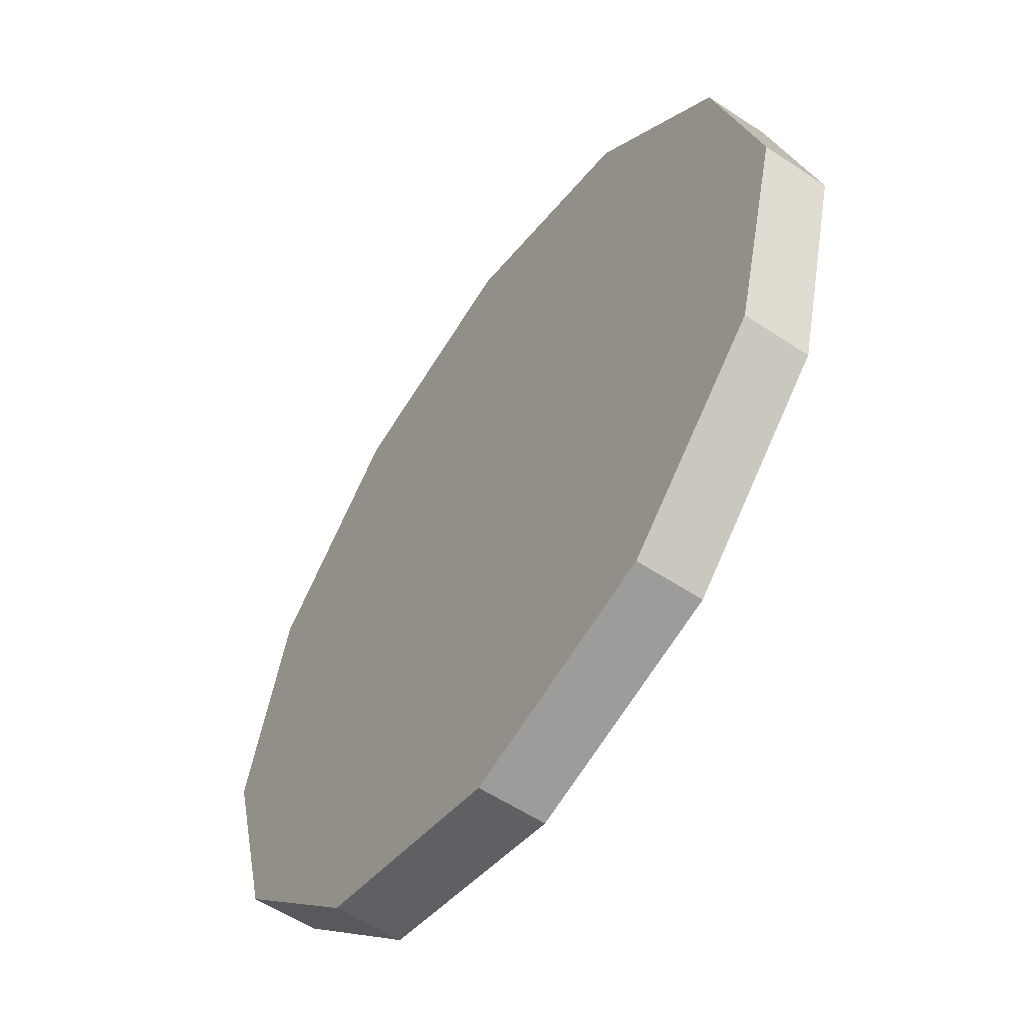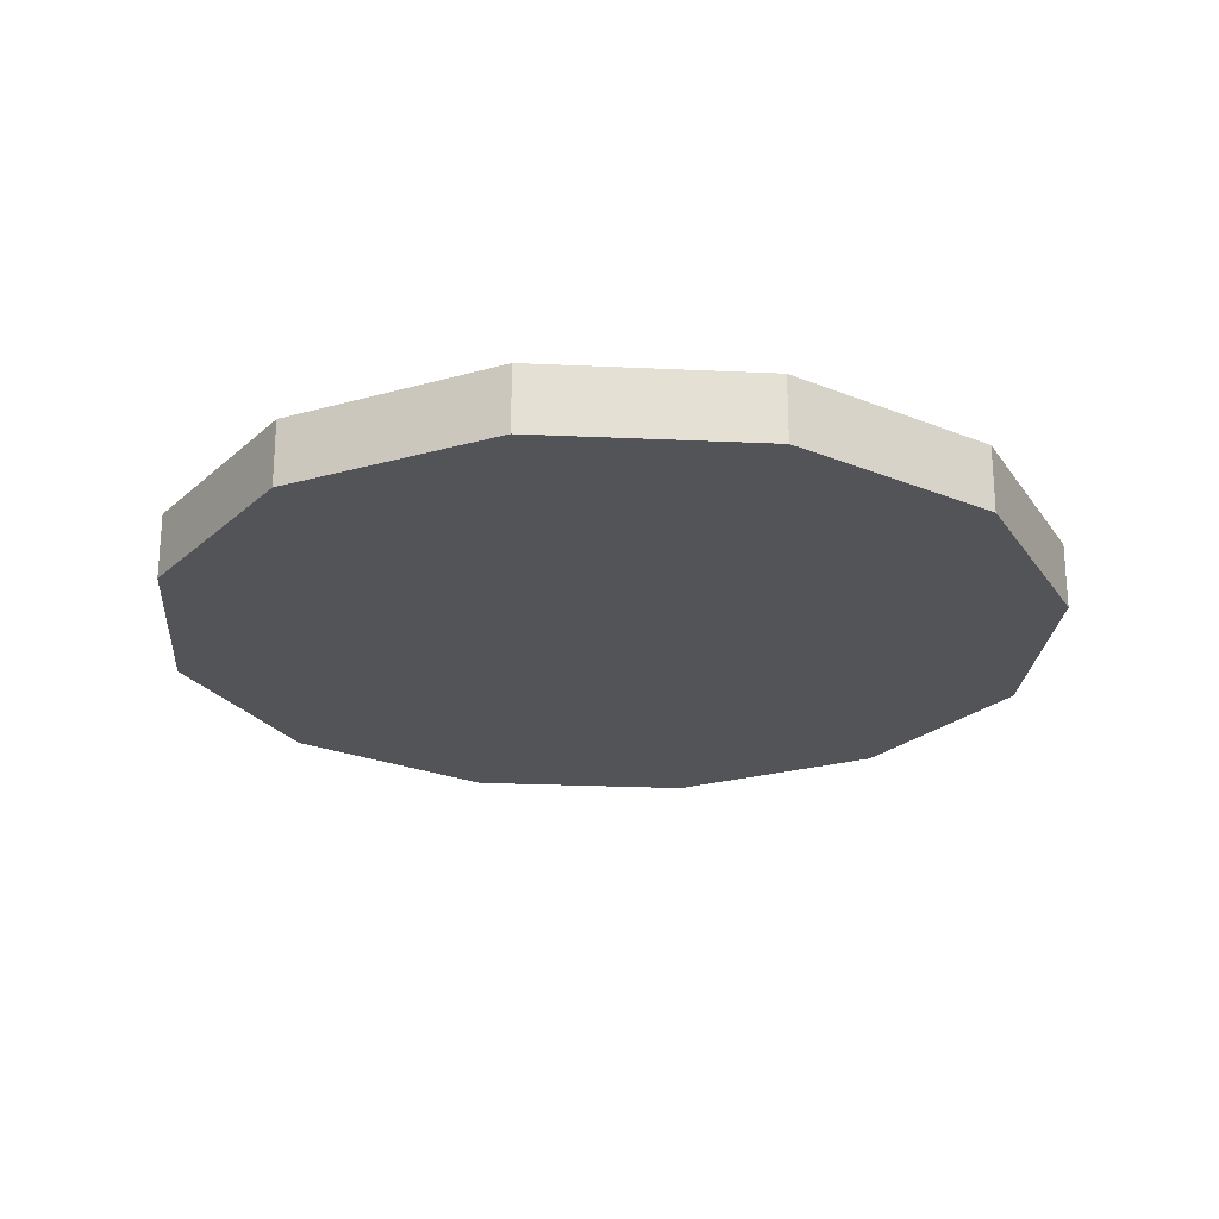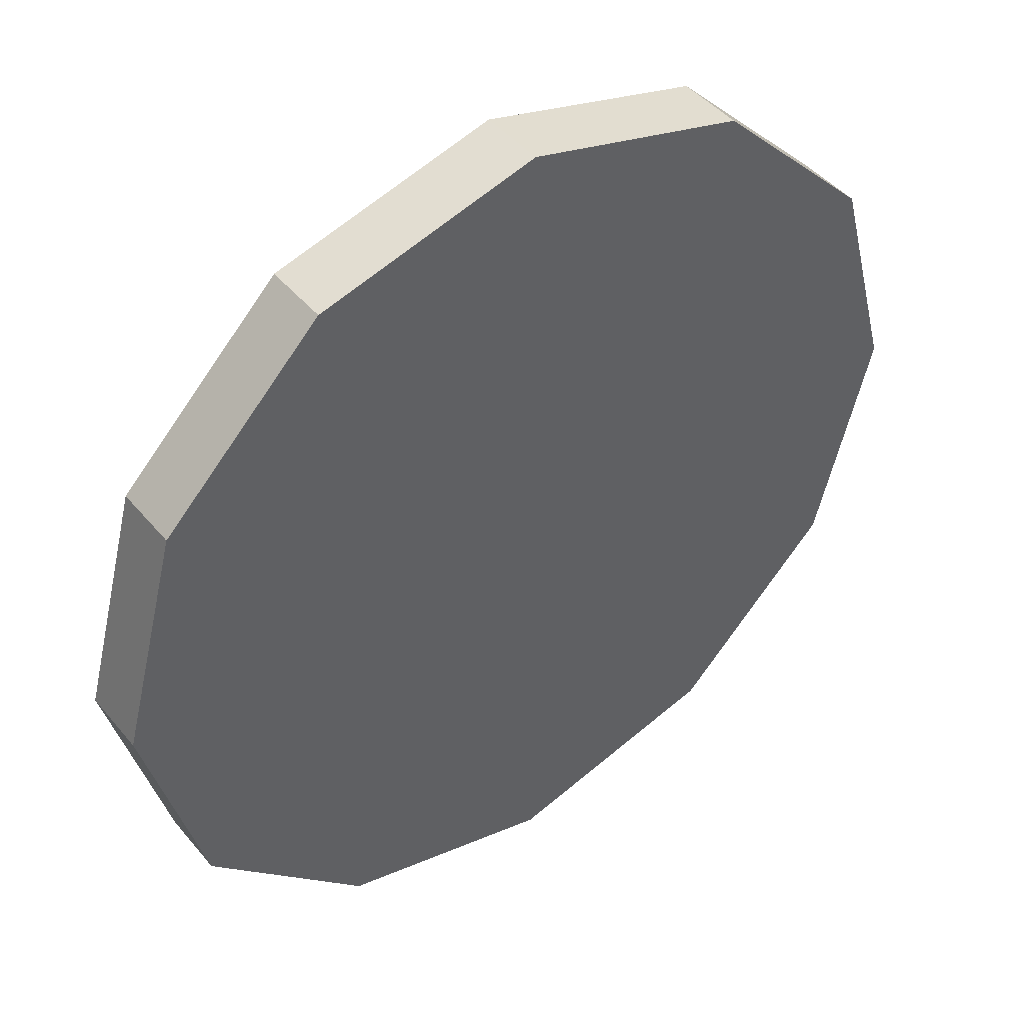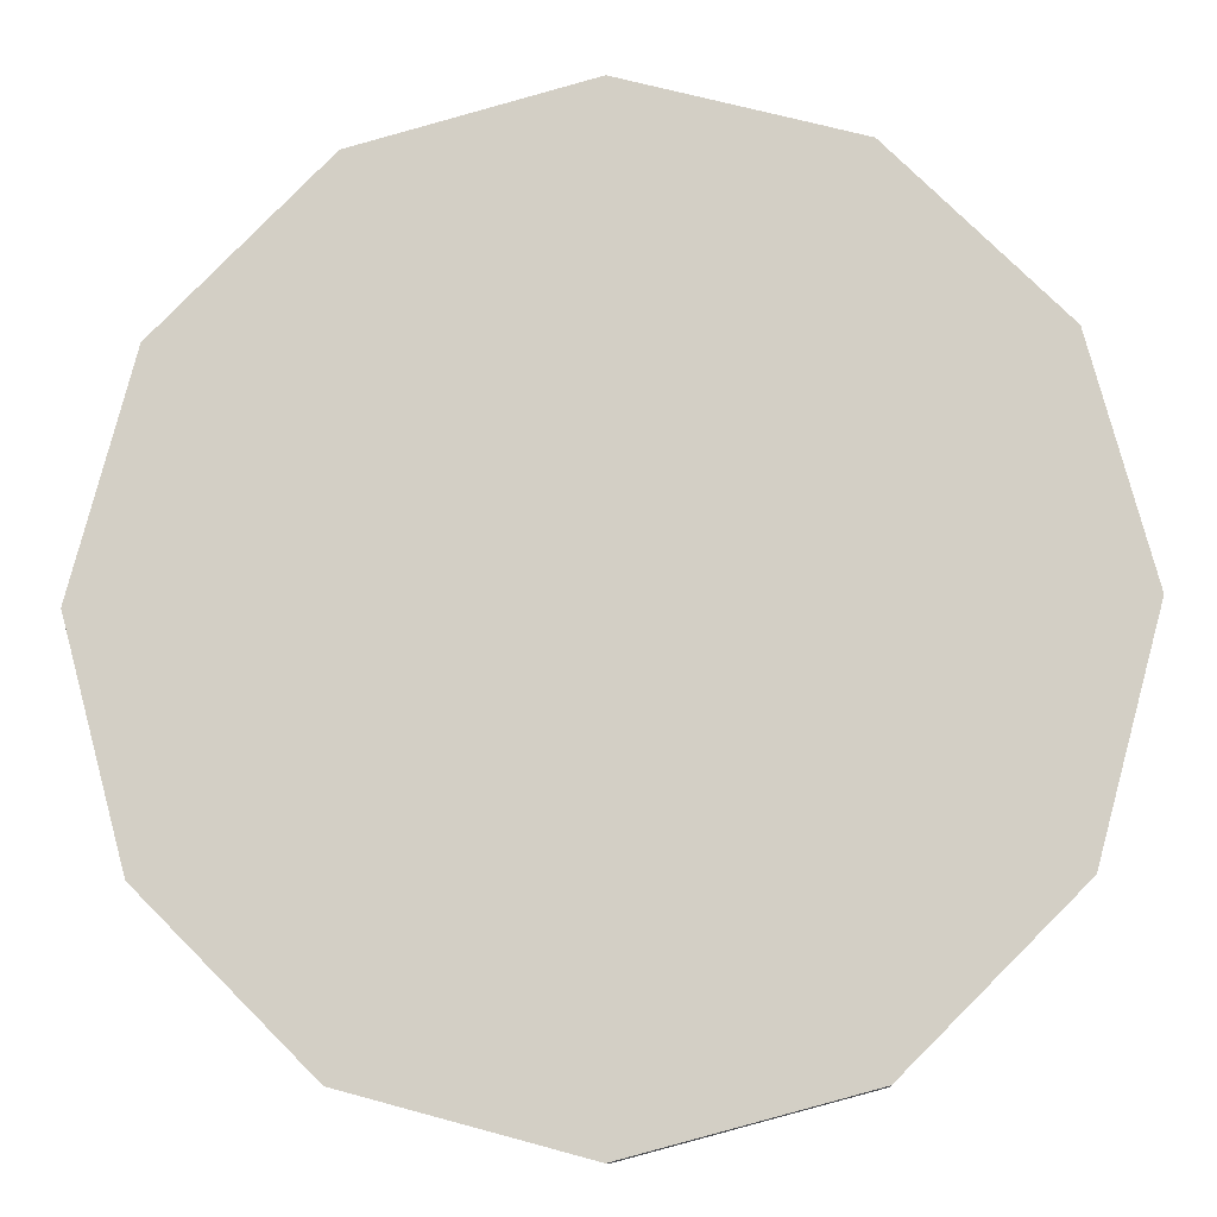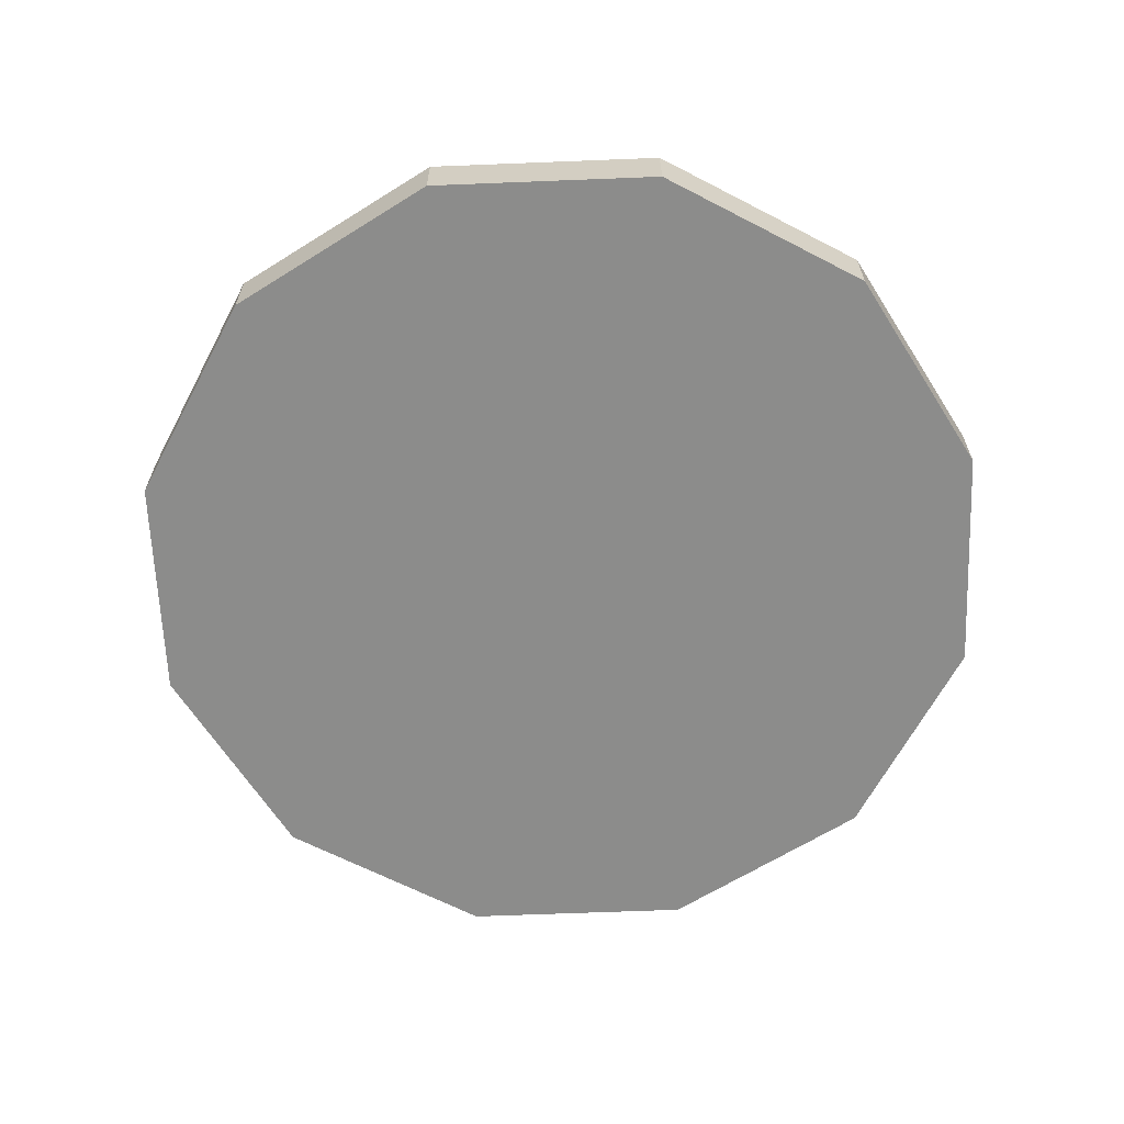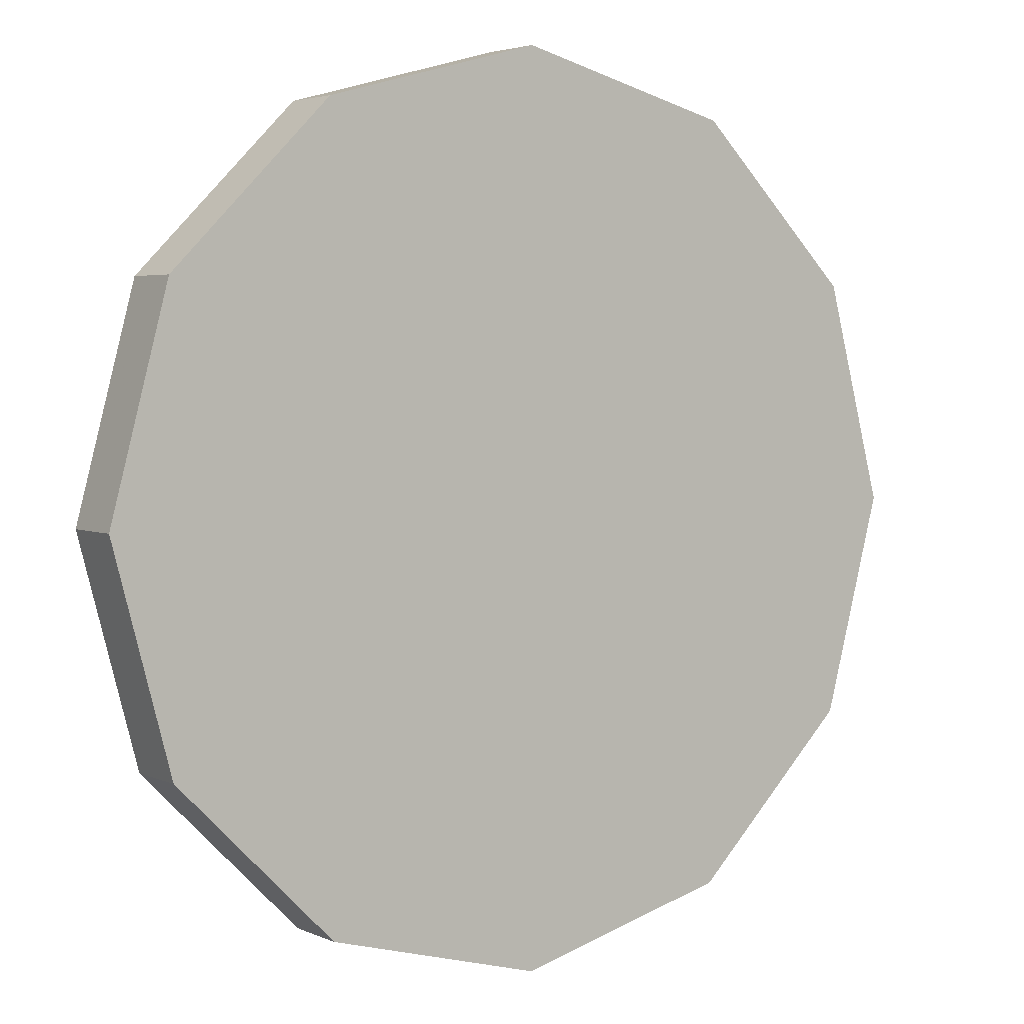
<metadata>
{"format":"obj","ext":"obj","renderer":"f3d","projection":"perspective","resolution":1024,"background":"white","views":[{"elev":-57.2,"azim":55.4,"up":"+Z"},{"elev":-23.5,"azim":-79.5,"up":"+Y"},{"elev":44.8,"azim":-36.9,"up":"+Z"},{"elev":-10.4,"azim":-176.1,"up":"+Z"},{"elev":-64.1,"azim":-132.7,"up":"+Y"},{"elev":3.8,"azim":145.0,"up":"+Z"}]}
</metadata>
<code>
g jinbi
v 13.21 0.8095 47.8
v 11.44 -1.158 54.4
v 13.21 -1.158 47.8
v 11.44 0.8095 54.4
v 6.607 -1.158 59.24
v 6.607 0.8095 59.24
v 1e-06 -1.158 61.01
v 1e-06 0.8095 61.01
v -6.607 -1.158 59.24
v -6.607 0.8095 59.24
v -11.44 -1.158 54.4
v -11.44 0.8095 54.4
v -13.21 -1.158 47.8
v -13.21 0.8095 47.8
v -11.44 -1.158 41.19
v -11.44 0.8095 41.19
v -6.607 -1.158 36.35
v -6.607 0.8095 36.35
v 3e-06 -1.158 34.58
v 3e-06 0.8095 34.58
v 6.607 -1.158 36.35
v 6.607 0.8095 36.35
v 11.44 -1.158 41.19
v 11.44 0.8095 41.19
v 3e-06 0.8095 34.58
v -6.607 0.8095 36.35
v 1e-06 0.8095 47.8
v 13.21 -1.158 47.8
v 3e-06 -1.158 47.8
v 11.44 -1.158 41.19
v -13.21 0.8095 47.8
v -11.44 0.8095 54.4
v 11.44 -1.158 54.4
v 1e-06 -1.158 61.01
v -6.607 -1.158 59.24
v -6.607 -1.158 36.35
v 3e-06 -1.158 34.58
v 1e-06 0.8095 61.01
v 6.607 0.8095 59.24
v 6.607 0.8095 36.35
v -6.607 0.8095 59.24
v 6.607 -1.158 59.24
v -11.44 -1.158 54.4
v -13.21 -1.158 47.8
v 11.44 0.8095 54.4
v 13.21 0.8095 47.8
v -11.44 0.8095 41.19
v -11.44 -1.158 41.19
v 6.607 -1.158 36.35
v 11.44 0.8095 41.19
f 1 2 3
f 4 5 2
f 6 7 5
f 8 9 7
f 10 11 9
f 12 13 11
f 14 15 13
f 16 17 15
f 18 19 17
f 20 21 19
f 22 23 21
f 24 3 23
f 25 26 27
f 28 29 30
f 31 32 27
f 28 33 29
f 34 35 29
f 29 36 37
f 38 39 27
f 27 40 25
f 1 4 2
f 4 6 5
f 6 8 7
f 8 10 9
f 10 12 11
f 12 14 13
f 41 38 27
f 32 41 27
f 42 34 29
f 33 42 29
f 43 44 29
f 35 43 29
f 45 46 27
f 39 45 27
f 47 31 27
f 29 44 48
f 26 47 27
f 29 48 36
f 29 37 49
f 27 50 40
f 20 22 21
f 22 24 23
f 24 1 3
f 29 49 30
f 27 46 50
f 14 16 15
f 16 18 17
f 18 20 19

</code>
